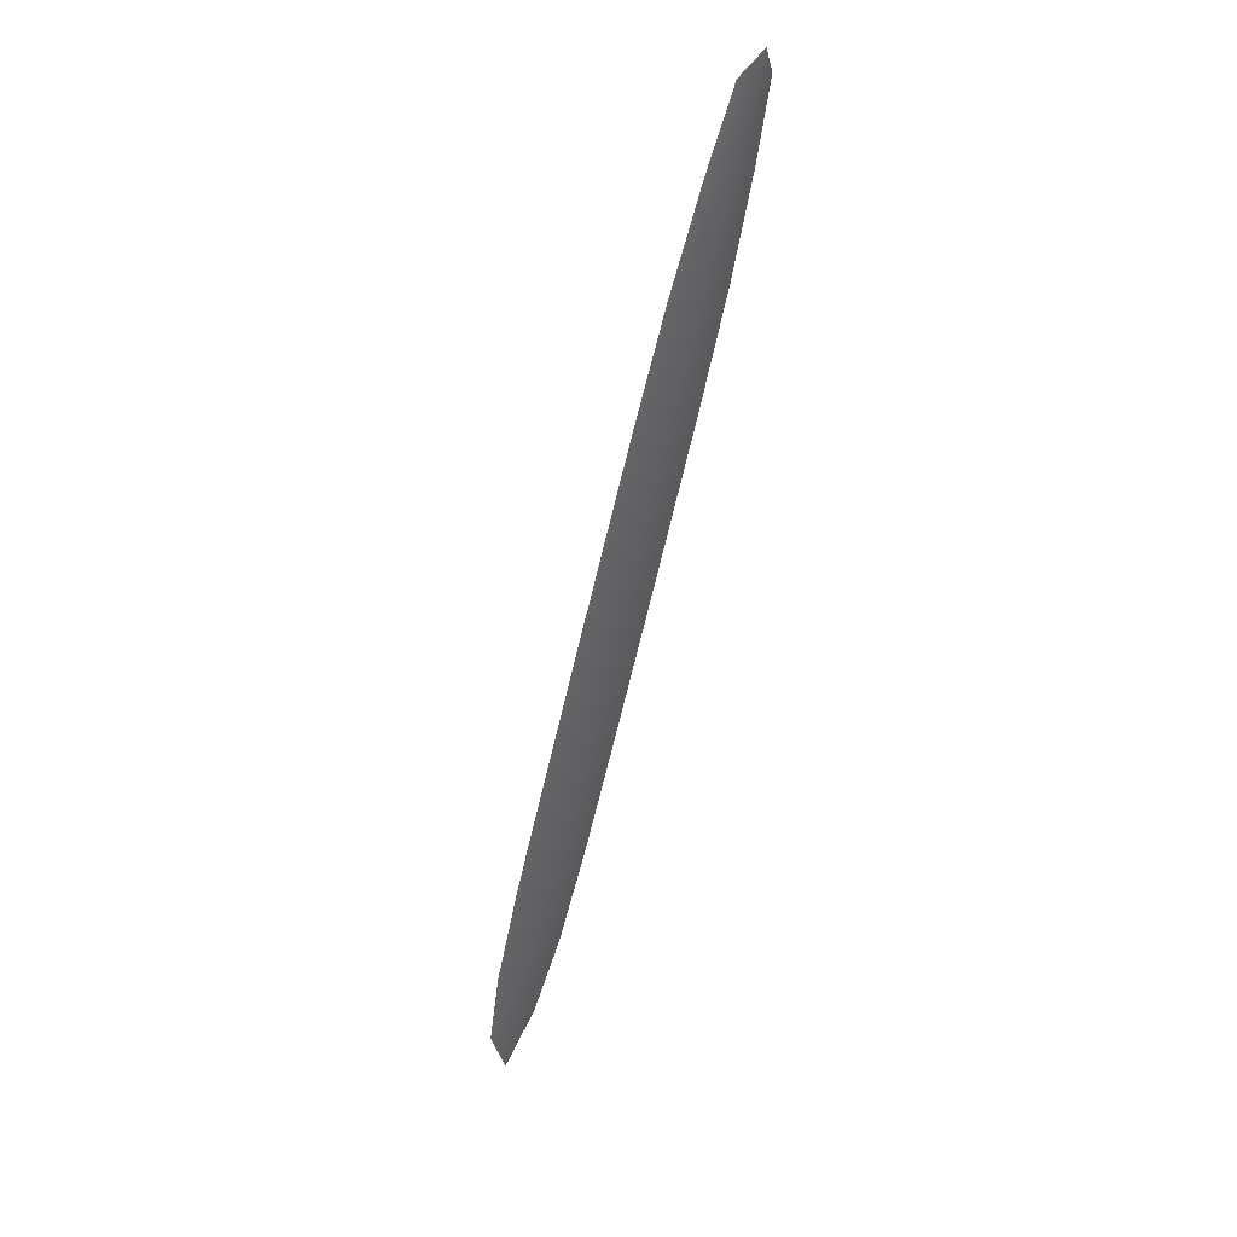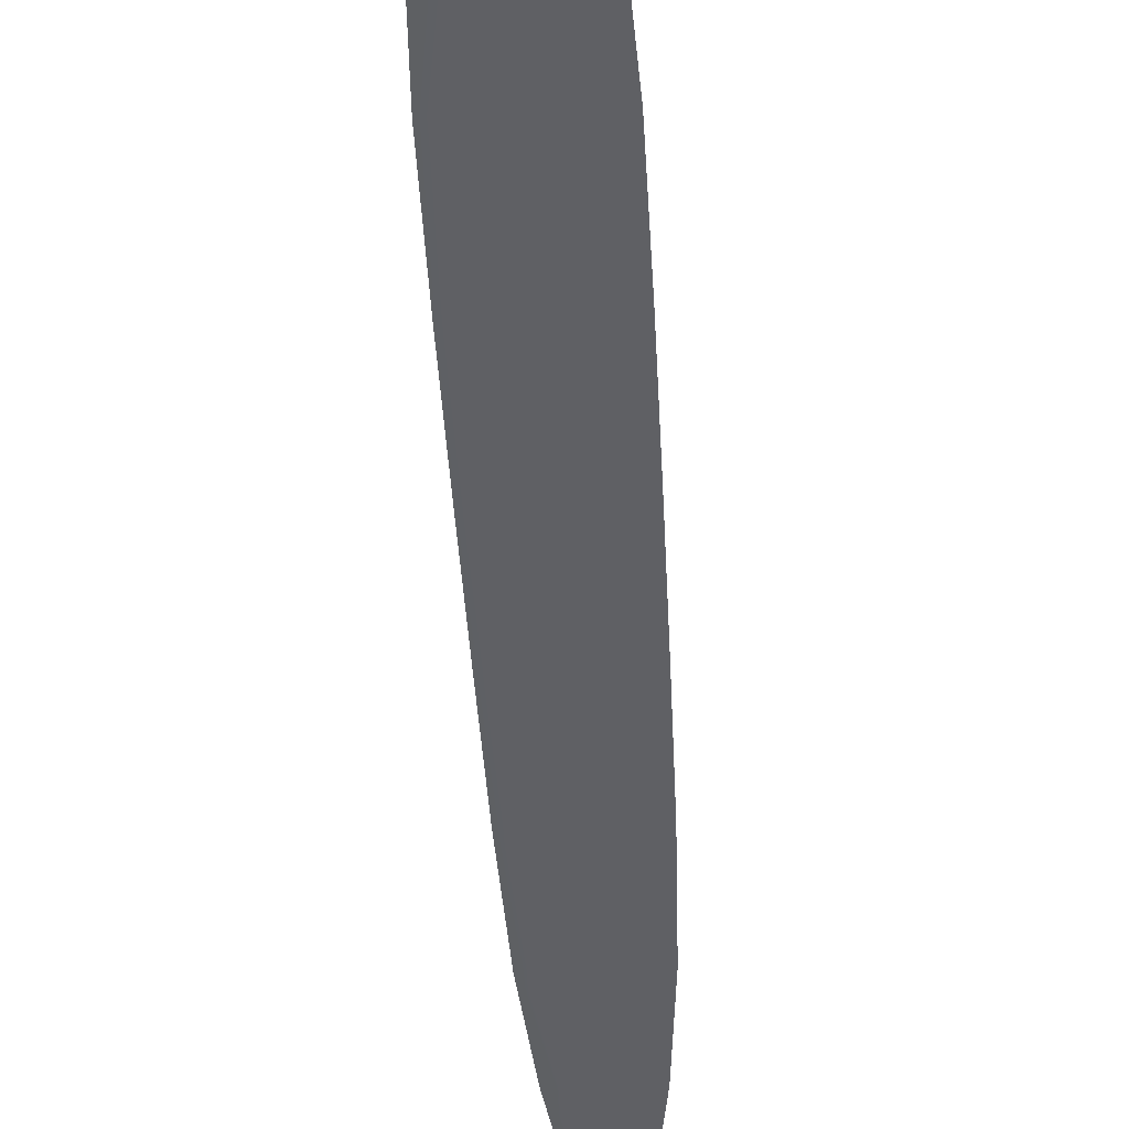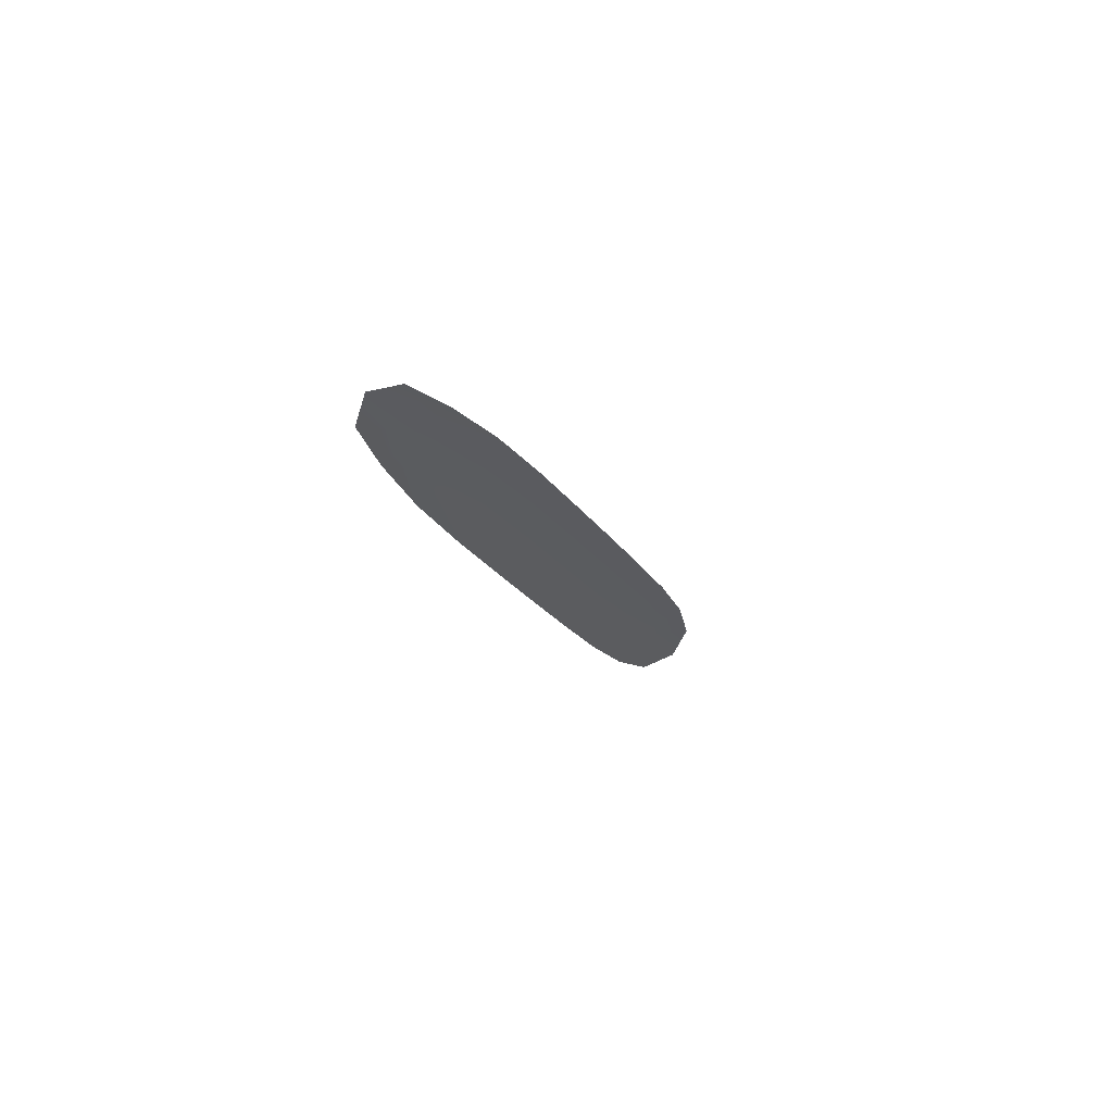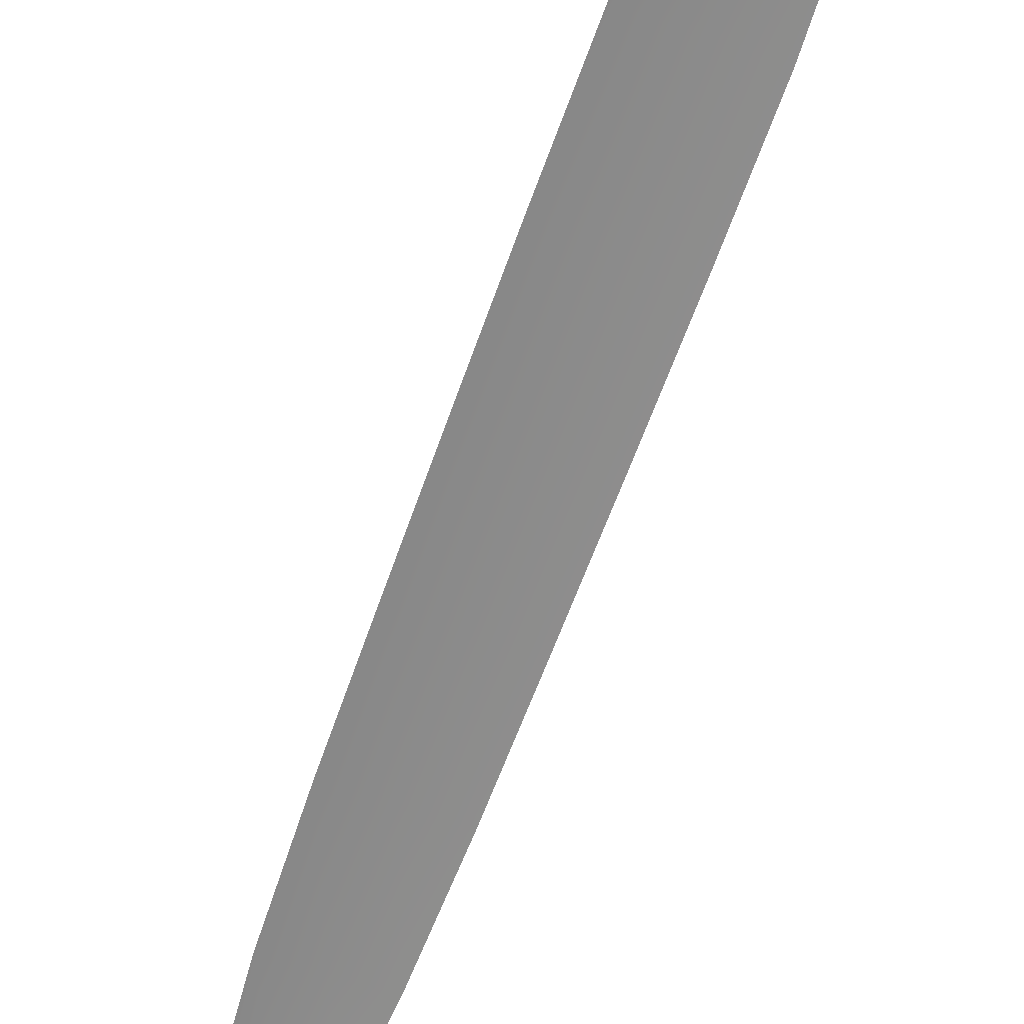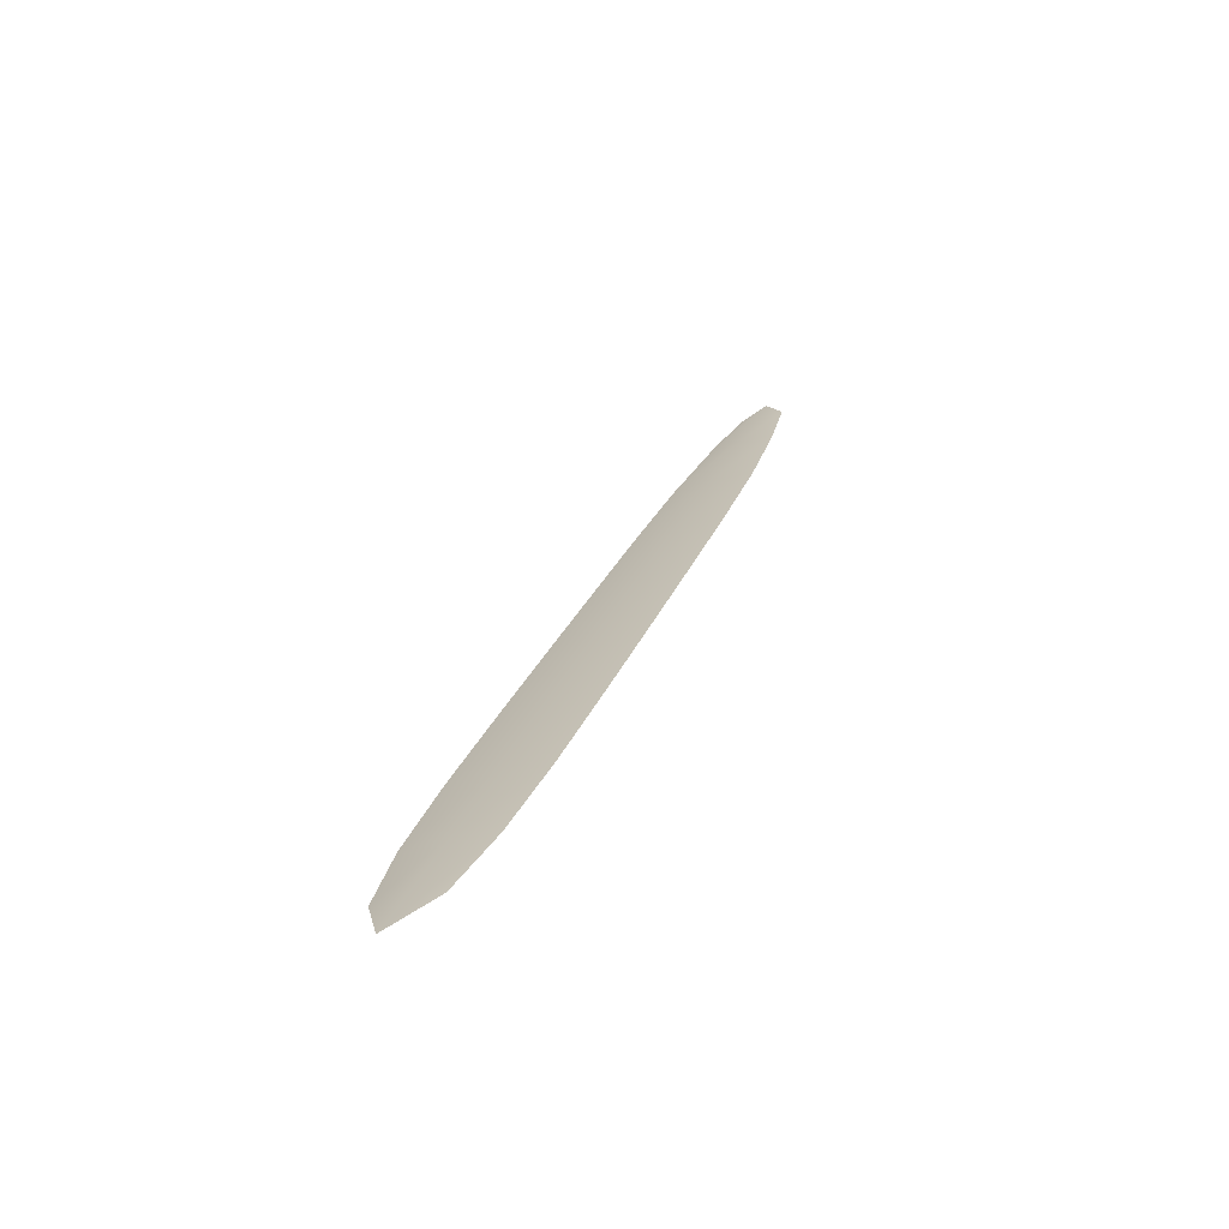
<metadata>
{"format":"obj","ext":"obj","renderer":"f3d","projection":"perspective","resolution":1024,"background":"white","views":[{"elev":45.1,"azim":129.9,"up":"+Z"},{"elev":-44.3,"azim":163.4,"up":"+Y"},{"elev":64.0,"azim":-36.4,"up":"+Z"},{"elev":-63.8,"azim":140.6,"up":"+Y"},{"elev":-70.5,"azim":-158.9,"up":"+Z"}]}
</metadata>
<code>
o feather_tail_primary_002
v 0.007351 0.03831 -0.0871
v 0.001516 0.03831 -0.0892
v 0.0492 0.03831 -0.2004
v 0.04136 0.03831 -0.2032
v 0.003406 0.0388 -0.08529
v 0.04744 0.0388 -0.2078
v 0.01207 0.03831 -0.0961
v 0.01748 0.03831 -0.1081
v 0.04338 0.03831 -0.1779
v 0.04731 0.03831 -0.1904
v 0.03644 0.03831 -0.1943
v 0.0315 0.03831 -0.1821
v 0.007058 0.03831 -0.1118
v 0.003608 0.03831 -0.09914
v 0.007837 0.0388 -0.09762
v 0.01227 0.0388 -0.11
v 0.03744 0.0388 -0.18
v 0.04187 0.0388 -0.1923
v 0.03839 0.03831 -0.1639
v 0.03328 0.03831 -0.1499
v 0.02813 0.03831 -0.1359
v 0.02293 0.03831 -0.1219
v 0.01168 0.03831 -0.126
v 0.01655 0.03831 -0.1401
v 0.02147 0.03831 -0.1541
v 0.02643 0.03831 -0.1681
v 0.03241 0.0388 -0.166
v 0.02737 0.0388 -0.152
v 0.02234 0.0388 -0.138
v 0.0173 0.0388 -0.124
f 18 10 3 6
f 11 18 6 4
f 5 1 7 15
f 15 7 8 16
f 27 19 9 17
f 17 9 10 18
f 2 5 15 14
f 14 15 16 13
f 26 27 17 12
f 12 17 18 11
f 16 8 22 30
f 30 22 21 29
f 29 21 20 28
f 28 20 19 27
f 13 16 30 23
f 23 30 29 24
f 24 29 28 25
f 25 28 27 26

</code>
